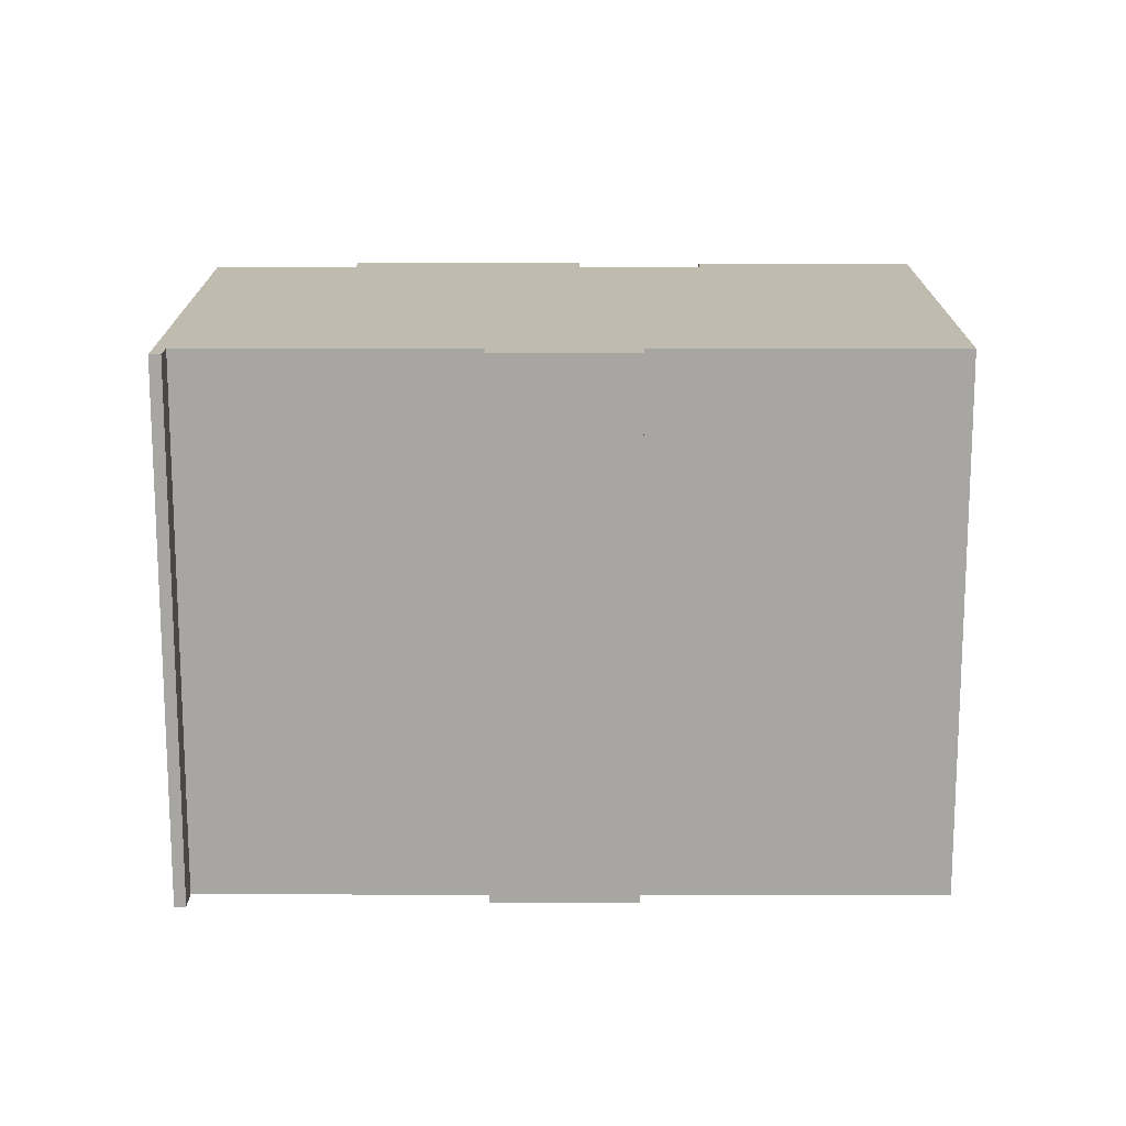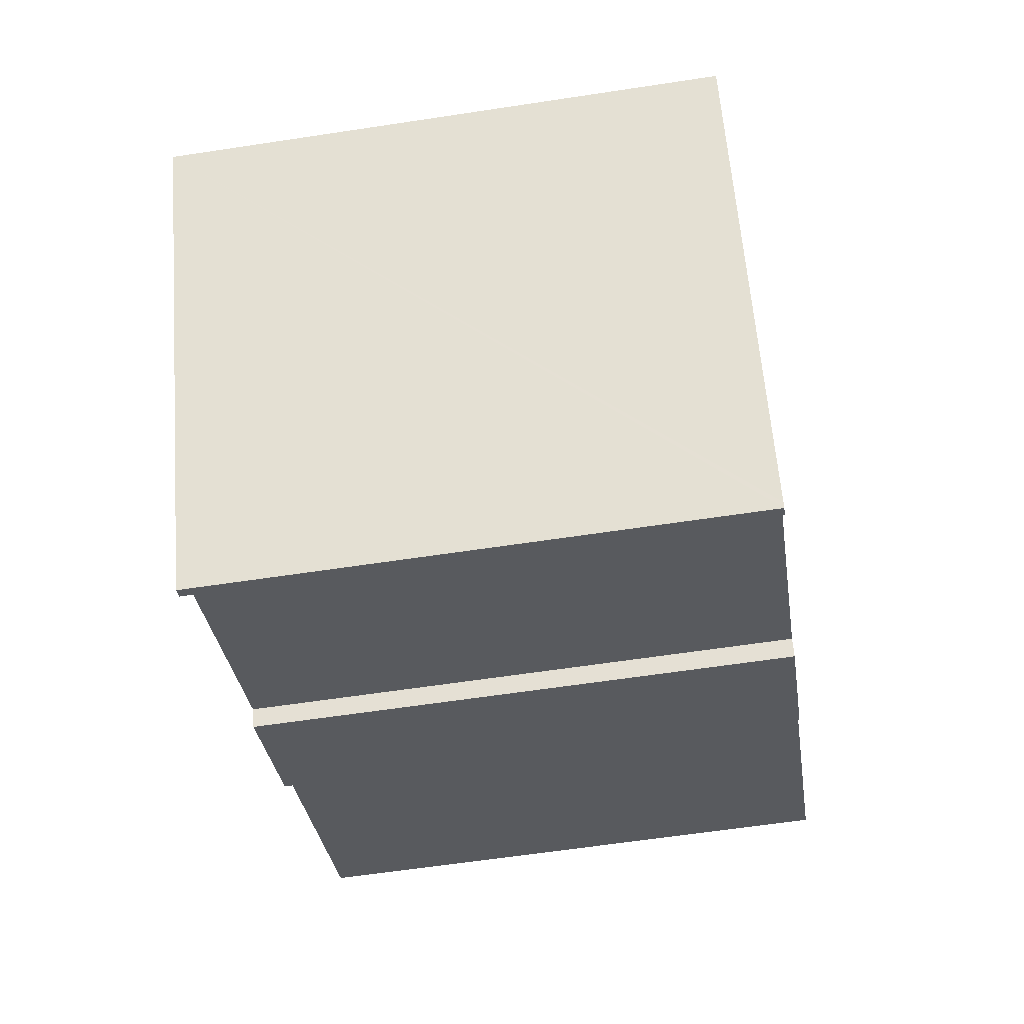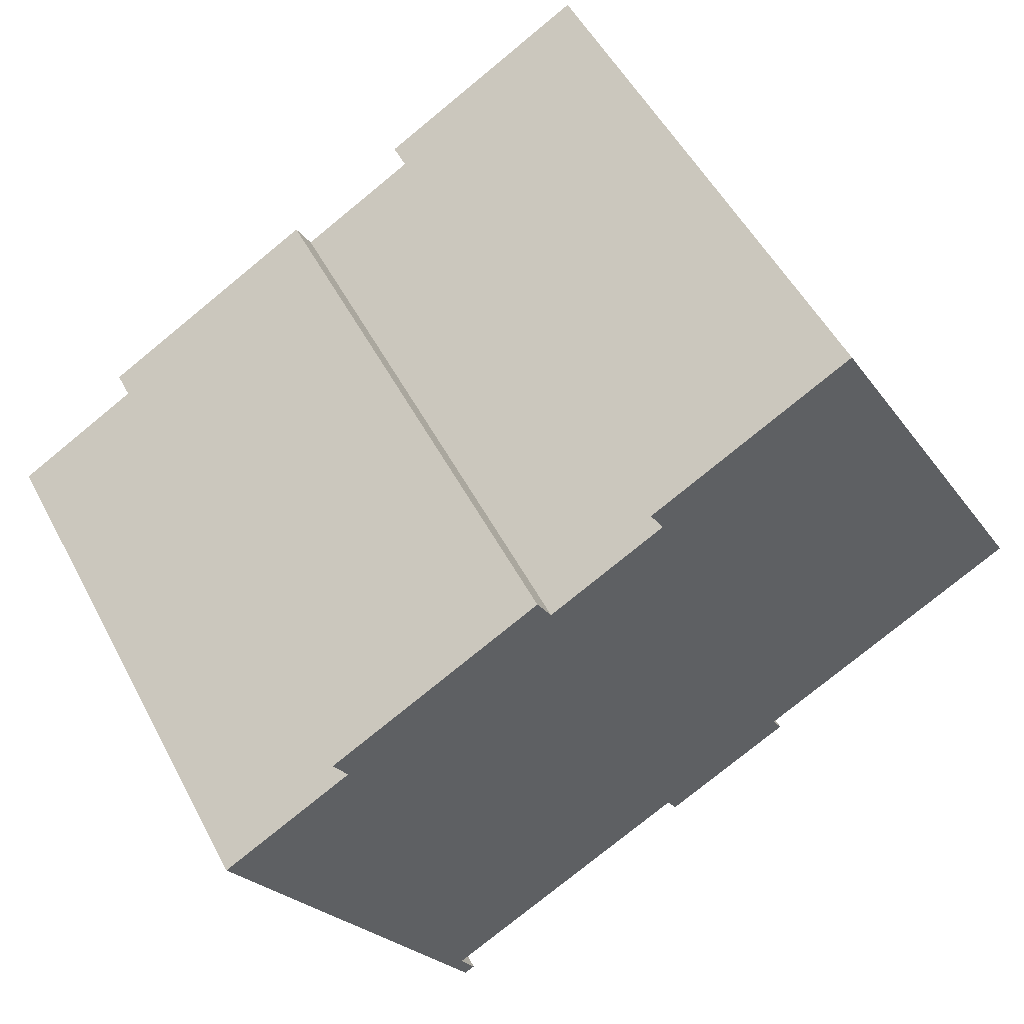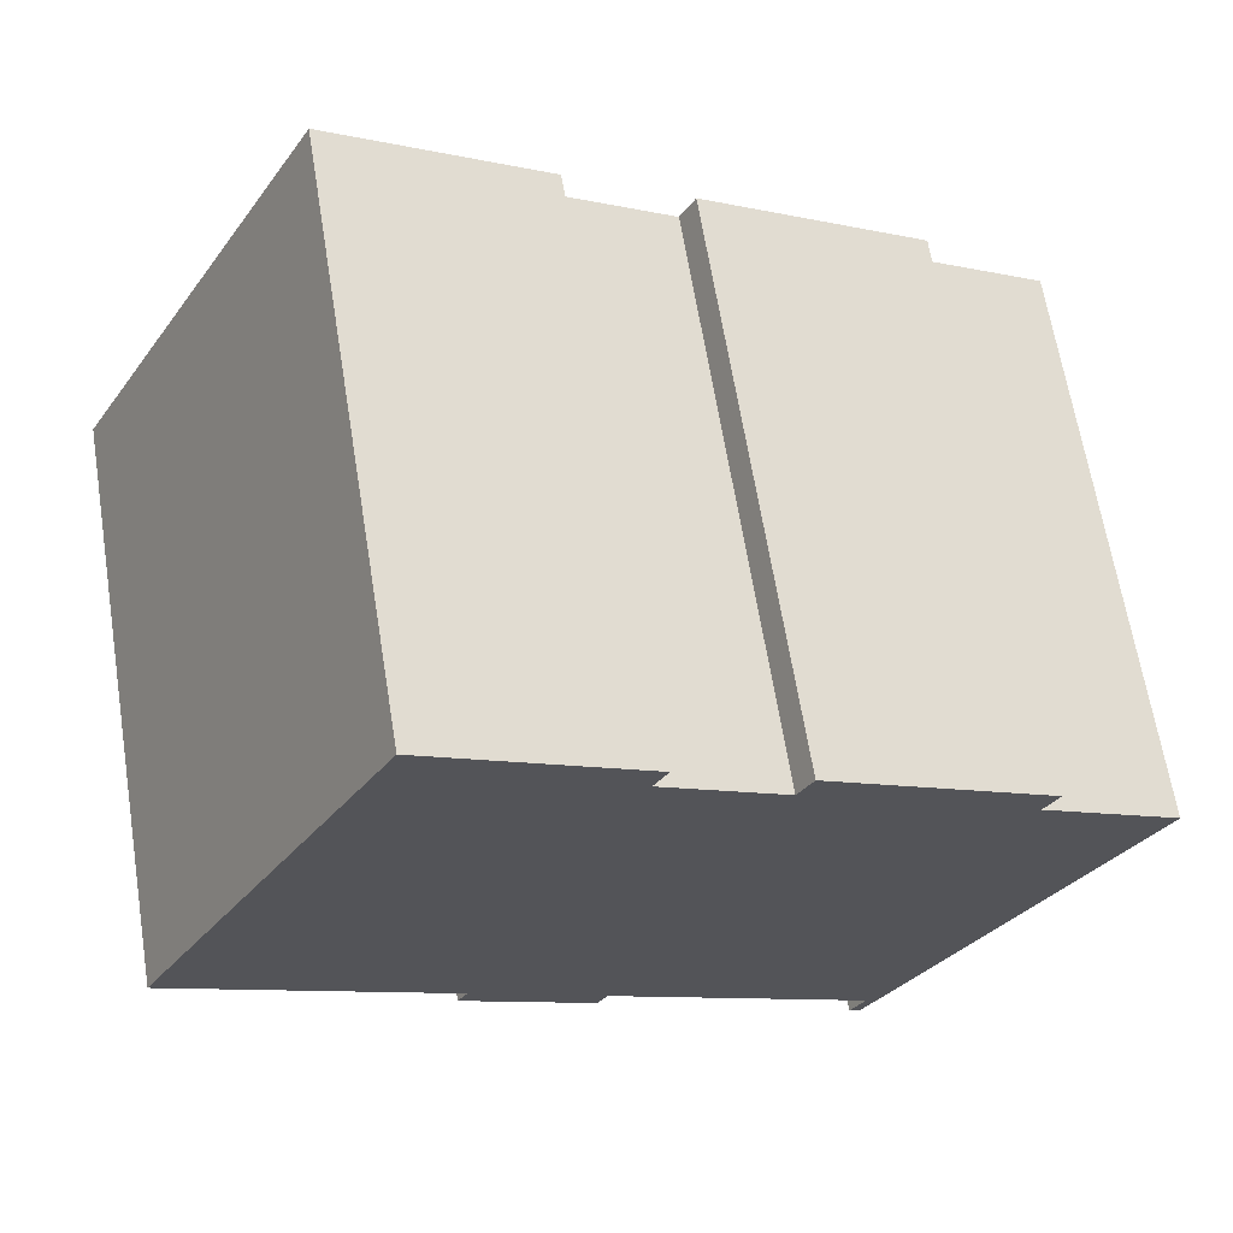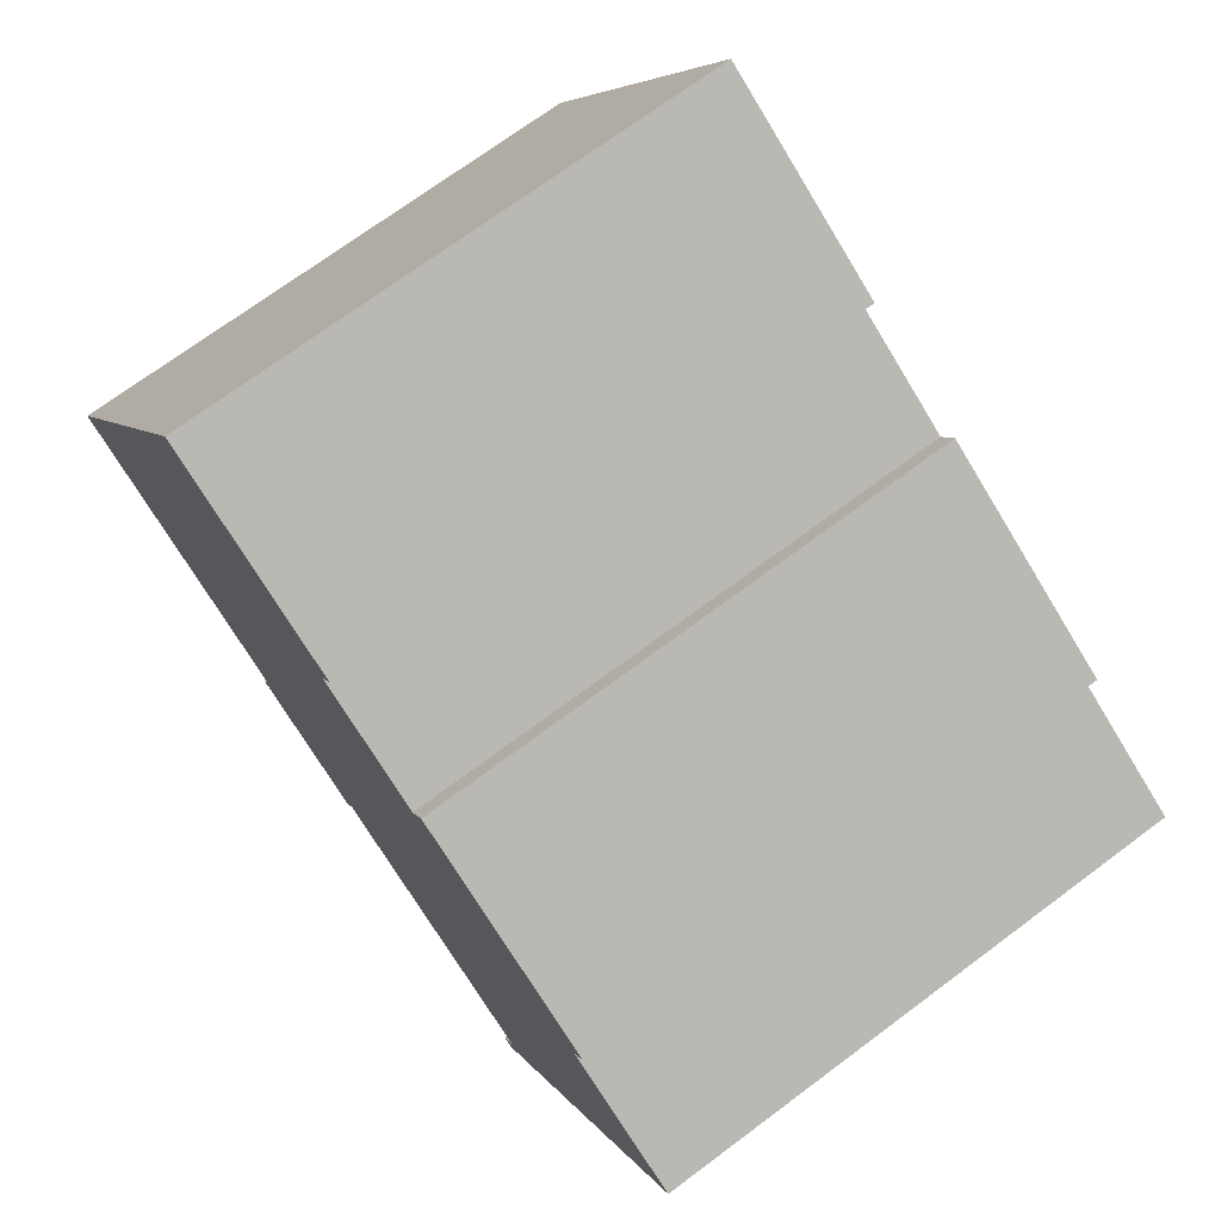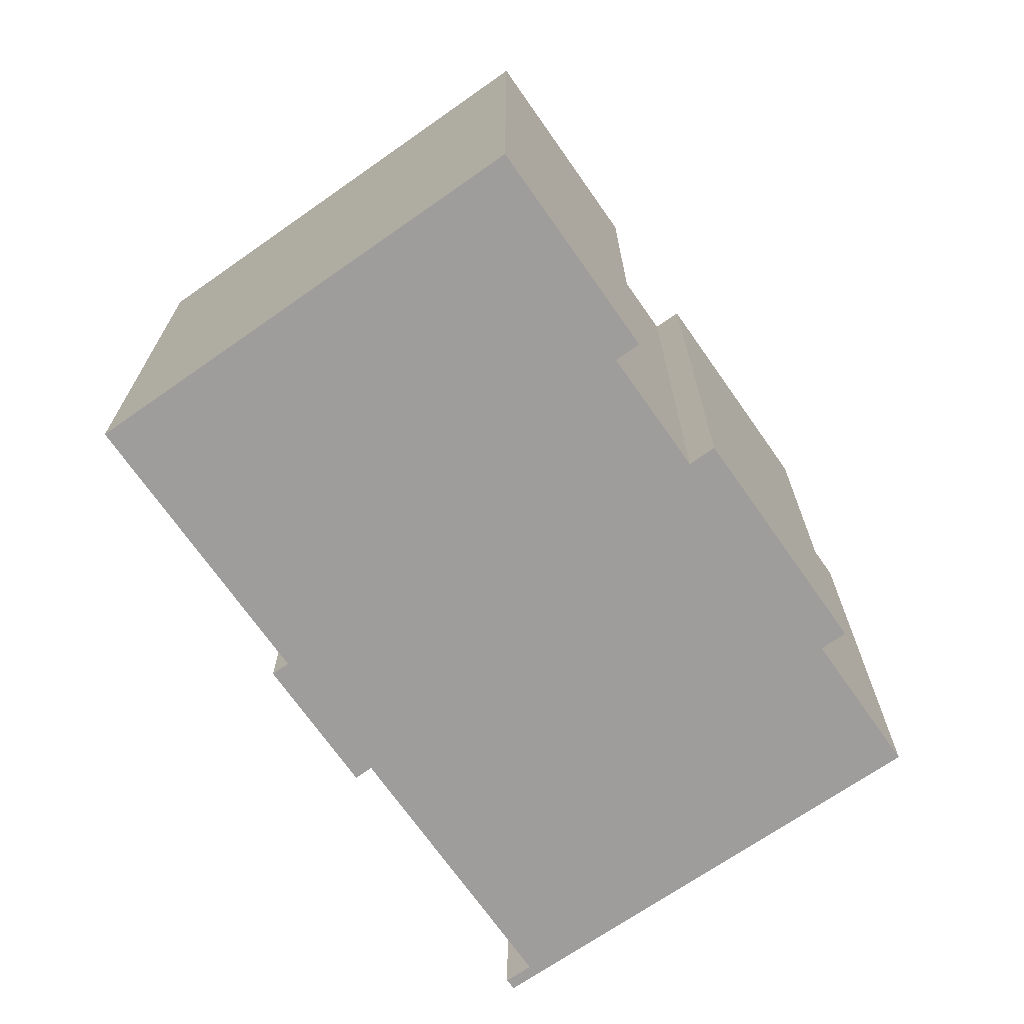
<metadata>
{"format":"obj","ext":"obj","renderer":"f3d","projection":"perspective","resolution":1024,"background":"white","views":[{"elev":16.0,"azim":-150.3,"up":"+Y"},{"elev":-60.5,"azim":98.9,"up":"+Z"},{"elev":51.8,"azim":152.8,"up":"+Z"},{"elev":65.1,"azim":-9.2,"up":"+Z"},{"elev":71.4,"azim":53.3,"up":"+Z"},{"elev":-70.6,"azim":-25.4,"up":"+Y"}]}
</metadata>
<code>
v  0.05 13.29 0.088
v  4.483 13.29 -2.544
v  0 13.29 8.137e-16
v  5.914 13.29 10.45
v  6.497 13.29 -3.687
v  8.136 13.29 -5.163
v  6.263 13.29 -4.1
v  10.49 13.29 7.072
v  10.82 13.29 7.664
v  9.373 13.29 -5.865
v  9.61 13.29 -5.446
v  9.799 13.29 -5.553
v  15.85 13.29 -8.985
v  13.31 13.29 5.472
v  13.67 13.29 6.102
v  18.56 13.29 2.516
v  18.91 13.29 3.128
v  15.56 13.29 -9.491
v  15.74 13.29 -9.759
v  15.49 13.29 -9.617
v  15.8 13.29 -9.648
v  15.81 13.29 -9.634
v  21.79 13.29 0.685
v  15.74 5.976e-16 -9.759
v  15.49 5.889e-16 -9.617
v  15.85 5.502e-16 -8.985
v  9.61 3.335e-16 -5.446
v  9.799 3.4e-16 -5.553
v  9.373 3.591e-16 -5.865
v  6.263 2.511e-16 -4.1
v  8.136 3.161e-16 -5.163
v  6.497 2.258e-16 -3.687
v  0 0 0
v  4.483 1.558e-16 -2.544
v  15.56 5.812e-16 -9.491
v  5.914 -6.399e-16 10.45
v  0.05 -5.388e-18 0.088
v  13.31 -3.351e-16 5.472
v  13.67 -3.736e-16 6.102
v  10.82 -4.693e-16 7.664
v  10.49 -4.33e-16 7.072
v  18.91 -1.915e-16 3.128
v  18.56 -1.541e-16 2.516
v  21.79 -4.194e-17 0.685
v  15.81 5.899e-16 -9.634
v  15.8 5.908e-16 -9.648
g defaultobject
f 1 2 3
f 2 1 4
f 2 4 5
f 5 6 7
f 6 5 4
f 6 4 8
f 8 4 9
f 6 8 10
f 10 8 11
f 11 8 12
f 8 13 12
f 13 8 14
f 13 14 15
f 13 15 16
f 16 15 17
f 18 19 20
f 19 18 13
f 19 13 21
f 21 13 22
f 22 13 23
f 23 13 16
f 24 20 19
f 20 24 25
f 26 12 13
f 12 26 11
f 11 26 27
f 27 26 28
f 29 6 10
f 6 29 7
f 7 29 30
f 30 29 31
f 32 2 5
f 2 32 3
f 3 32 33
f 33 32 34
f 25 18 20
f 18 25 13
f 13 25 26
f 26 25 35
f 30 5 7
f 5 30 32
f 33 1 3
f 1 33 4
f 4 33 36
f 36 33 37
f 38 15 14
f 15 38 39
f 27 10 11
f 10 27 29
f 40 8 9
f 8 40 41
f 42 16 17
f 16 42 43
f 44 22 23
f 22 44 21
f 21 44 19
f 19 44 45
f 19 45 24
f 24 45 46
f 36 9 4
f 9 36 40
f 41 14 8
f 14 41 38
f 39 17 15
f 17 39 42
f 43 23 16
f 23 43 44
f 37 40 36
f 40 37 33
f 40 33 34
f 40 34 41
f 41 34 38
f 38 34 32
f 38 32 30
f 38 30 31
f 29 27 31
f 38 42 39
f 42 38 31
f 42 31 27
f 42 27 28
f 42 28 43
f 43 28 26
f 43 26 44
f 44 26 45
f 45 26 35
f 45 35 25
f 45 25 24
f 45 24 46

</code>
